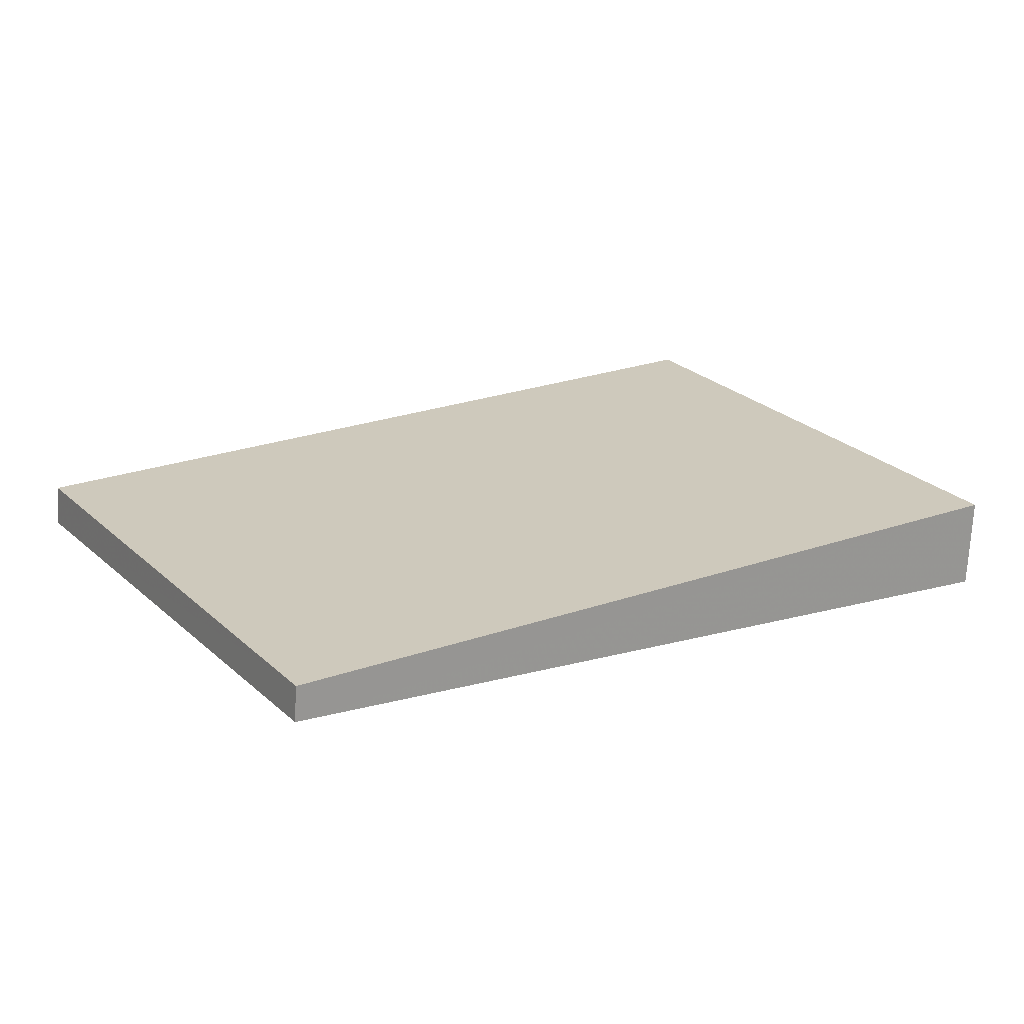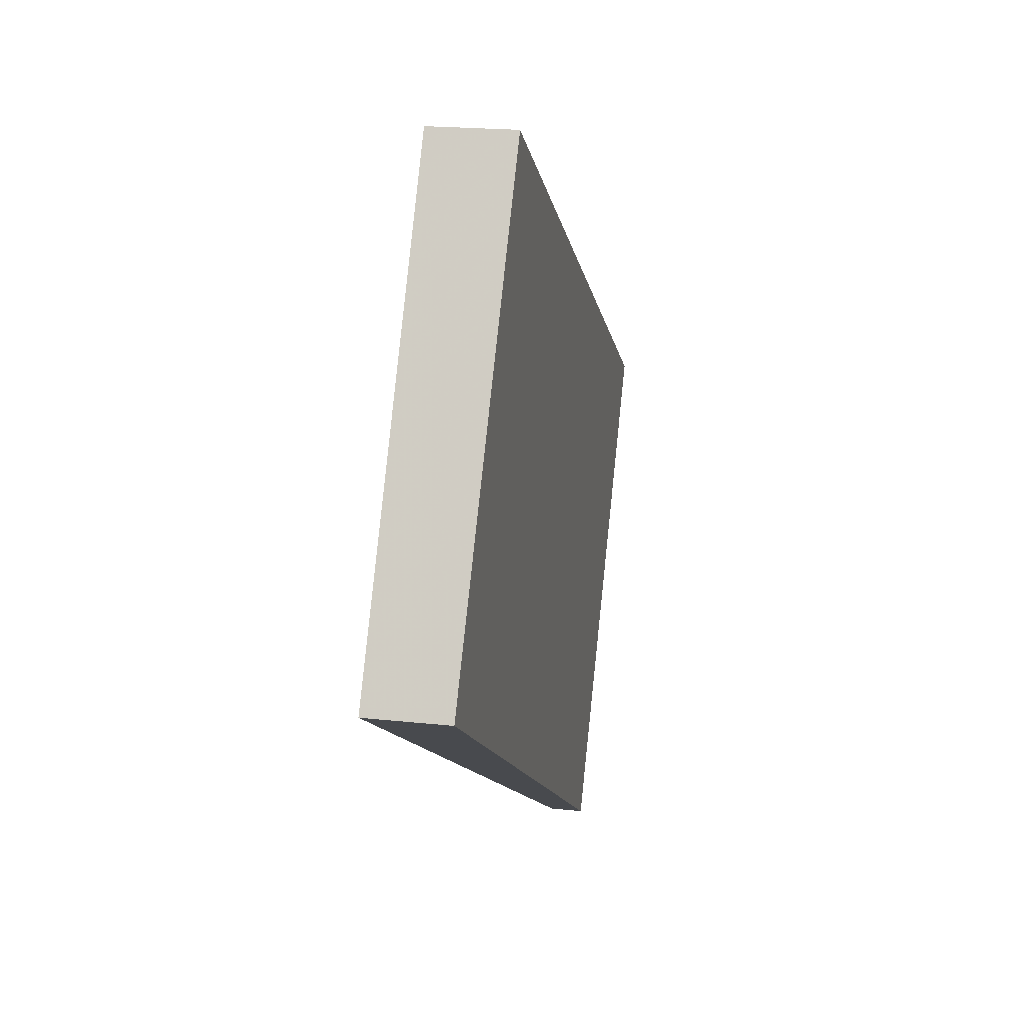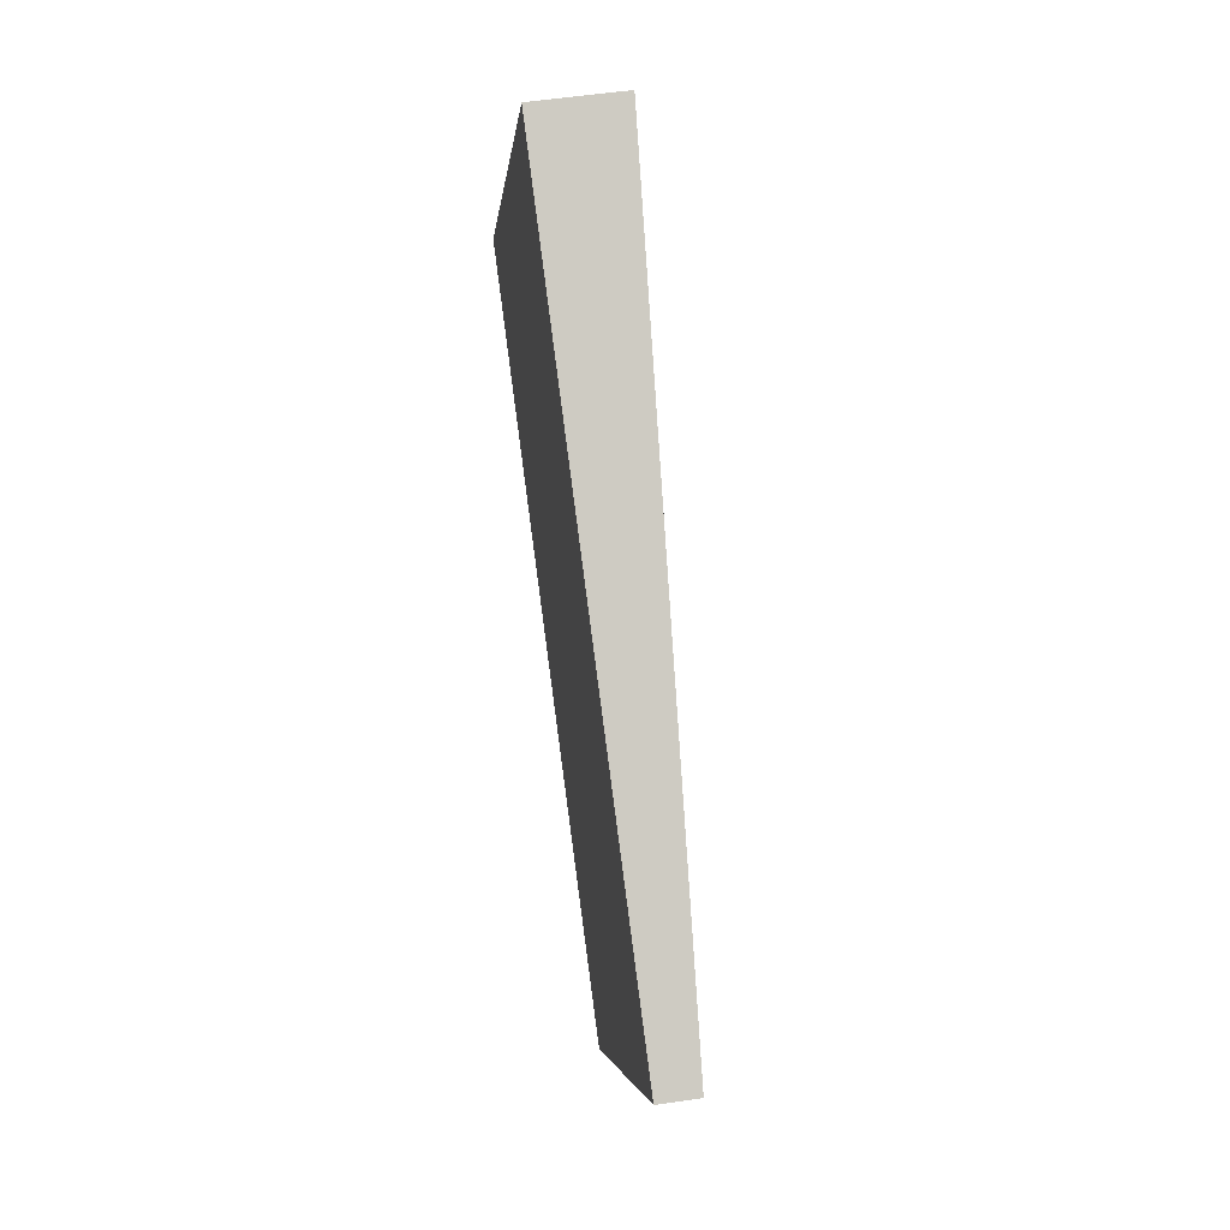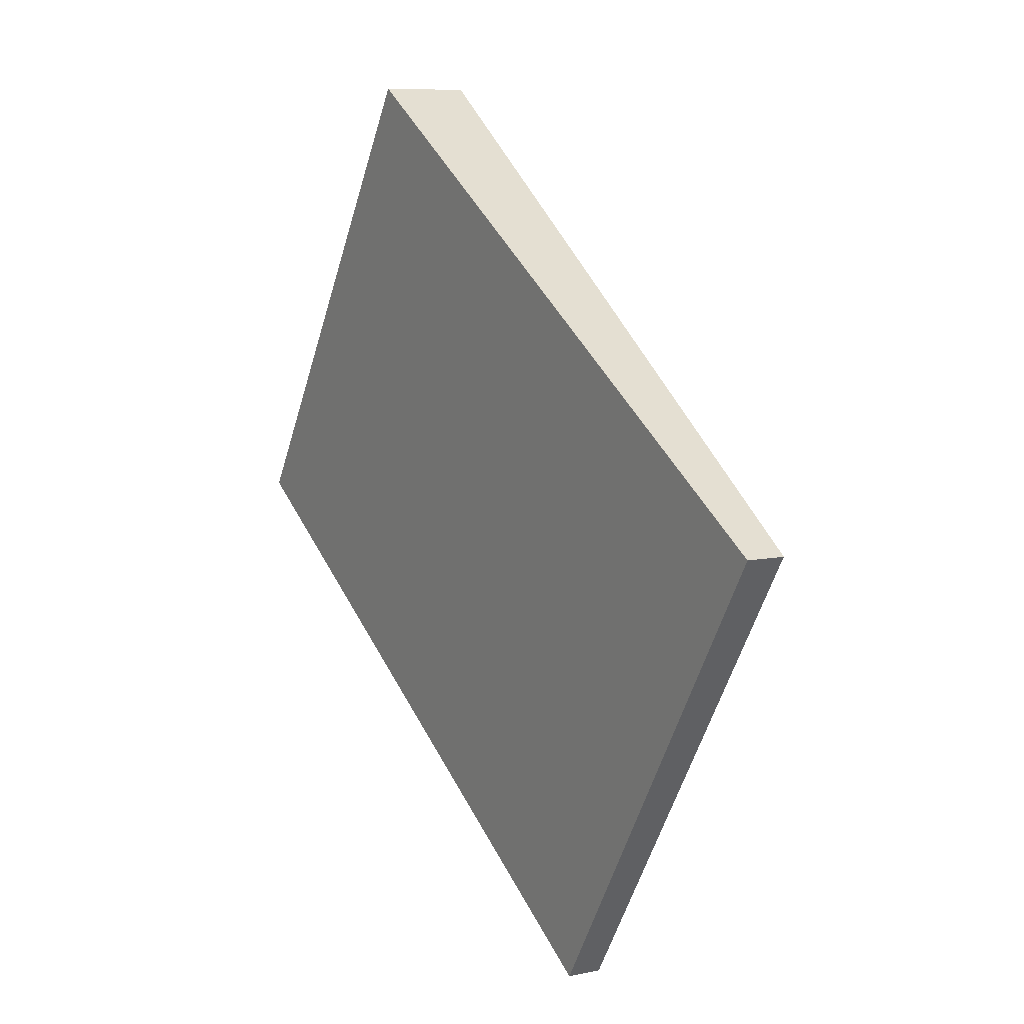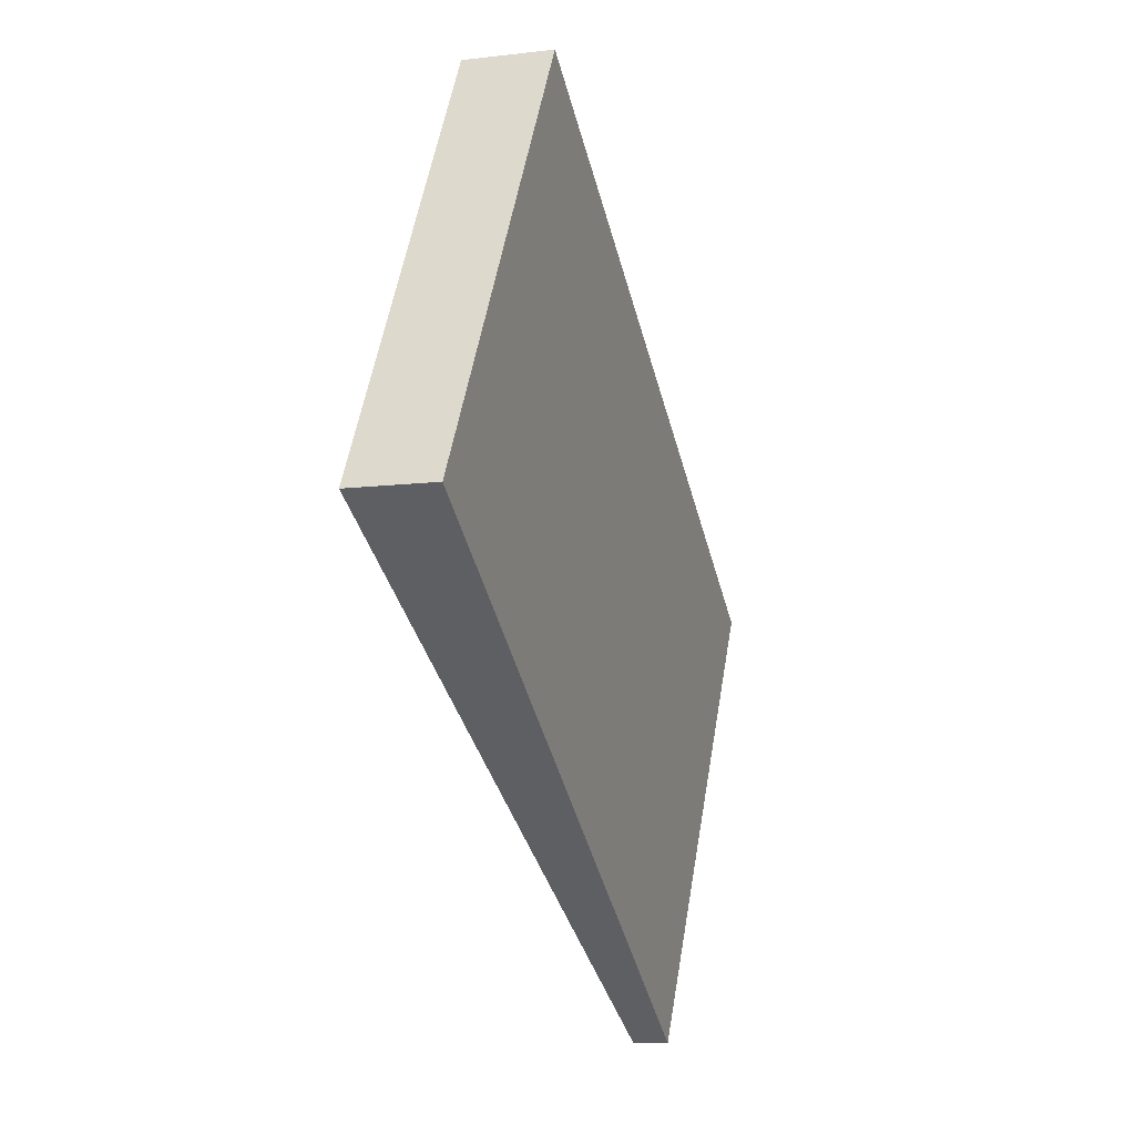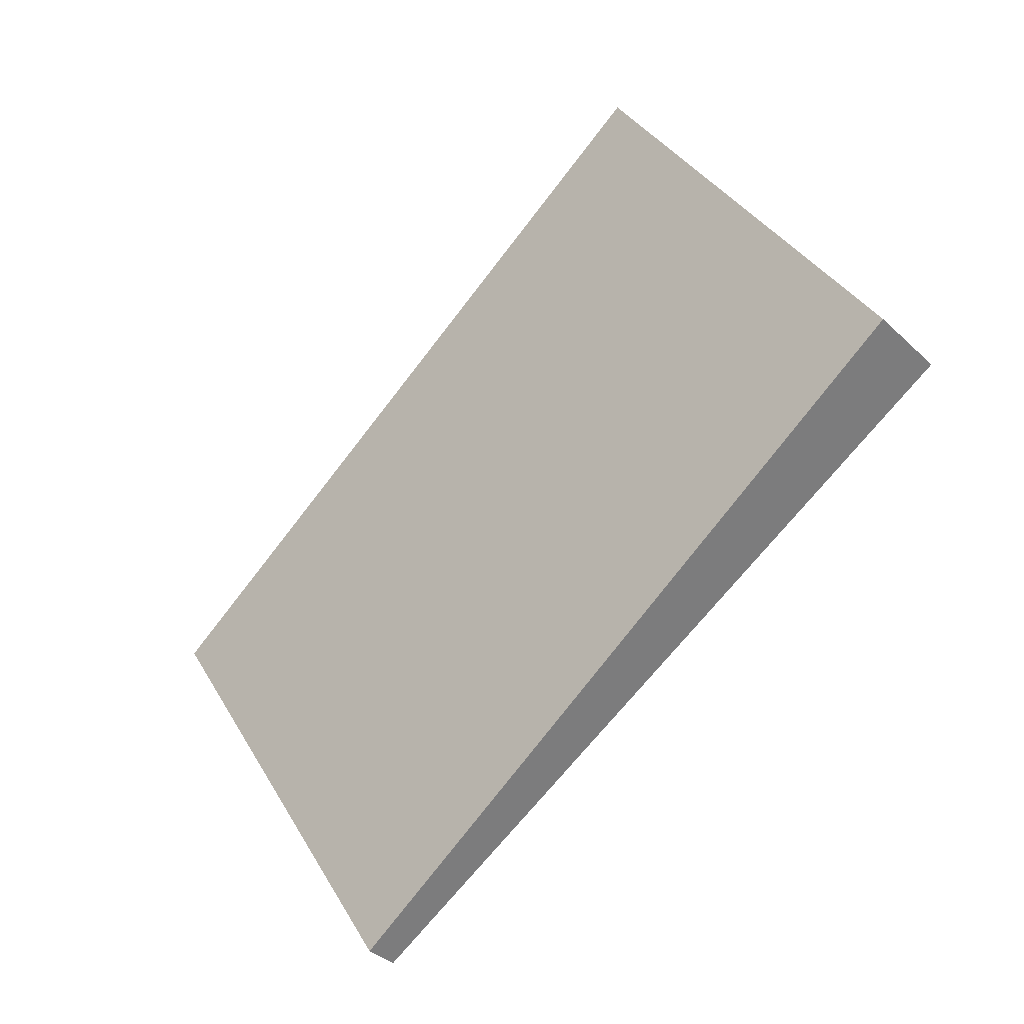
<metadata>
{"format":"obj","ext":"obj","renderer":"f3d","projection":"perspective","resolution":1024,"background":"white","views":[{"elev":-69.8,"azim":-3.0,"up":"+Y"},{"elev":20.2,"azim":101.3,"up":"+Y"},{"elev":54.2,"azim":-98.9,"up":"+Y"},{"elev":8.3,"azim":-120.5,"up":"+Y"},{"elev":-10.6,"azim":106.9,"up":"+Y"},{"elev":-36.0,"azim":39.2,"up":"+Y"}]}
</metadata>
<code>
v -2303 -60.81 0.3182
v -2306 -62.38 0.1293
v -2307 -60.66 0.1454
v -2304 -59.09 0.334
v -2306 -62.38 0.1293
v -2303 -60.81 0.3182
v -2303 -60.81 0
v -2306 -62.38 2.776e-17
v -2307 -60.66 0.1454
v -2306 -62.38 0.1293
v -2306 -62.38 2.776e-17
v -2307 -60.66 0
v -2304 -59.09 0.334
v -2307 -60.66 0.1454
v -2307 -60.66 0
v -2304 -59.09 0
v -2303 -60.81 0.3182
v -2304 -59.09 0.334
v -2304 -59.09 0
v -2303 -60.81 0
v -2303 -60.81 0
v -2306 -62.38 0
v -2307 -60.66 0
v -2304 -59.09 0
f 2 3 4 1
f 6 7 8 5
f 10 11 12 9
f 14 15 16 13
f 18 19 20 17
f 22 23 24 21

</code>
